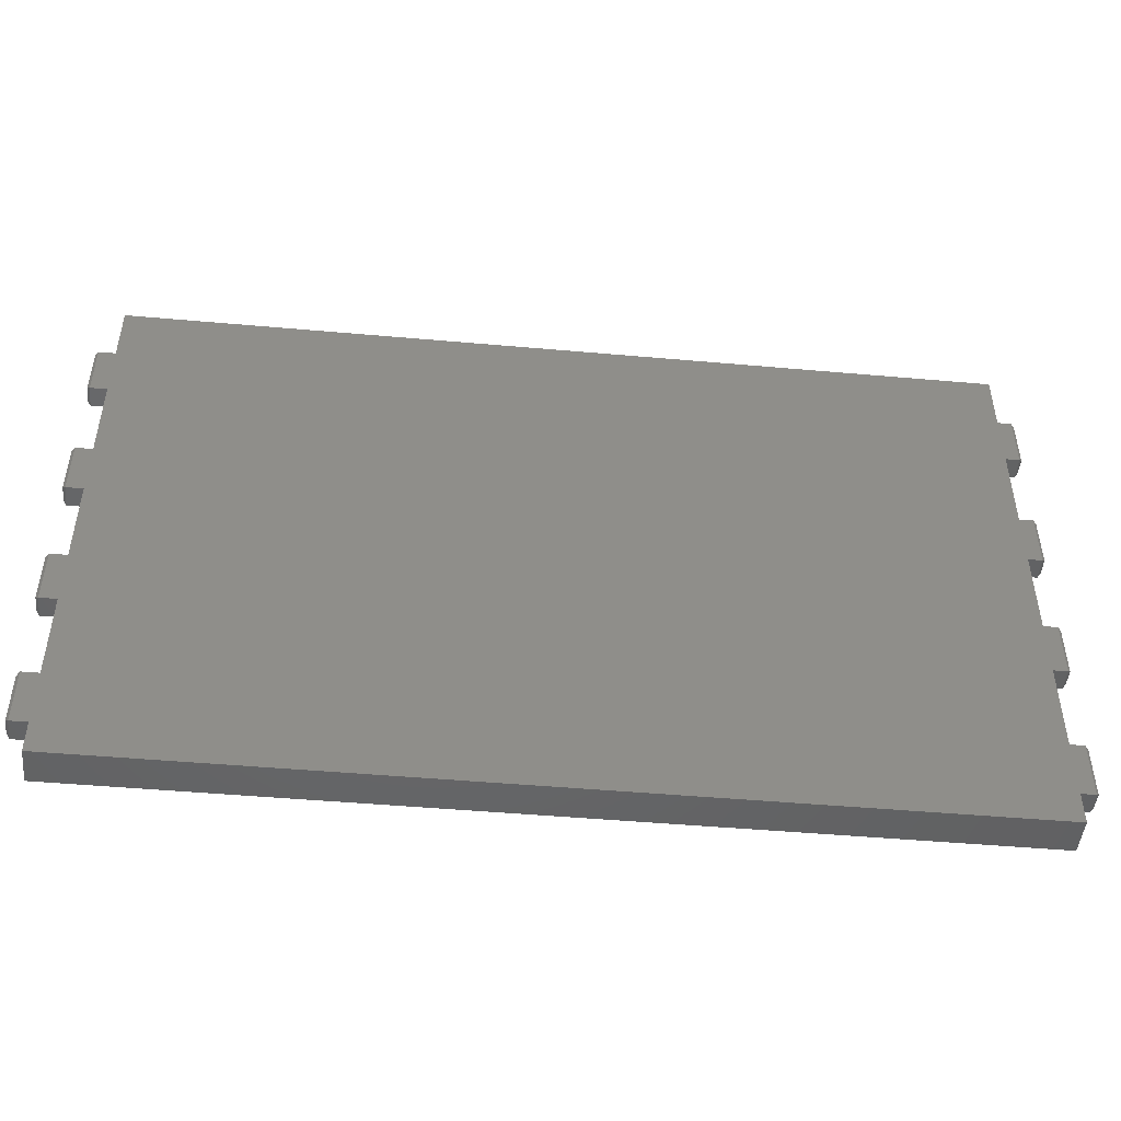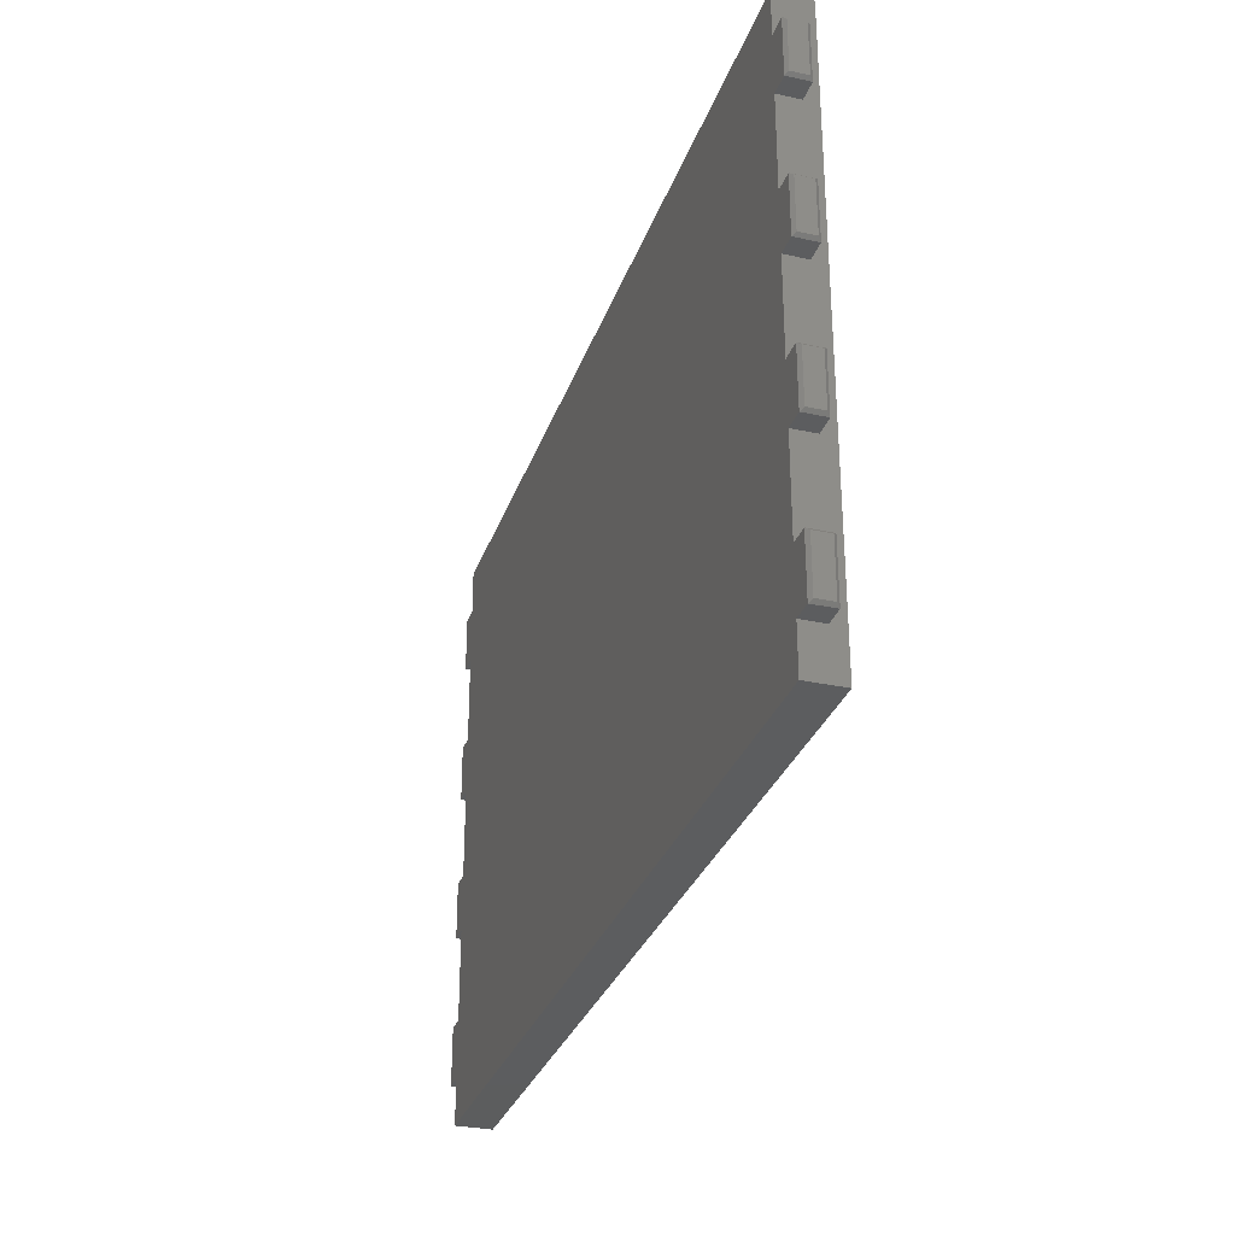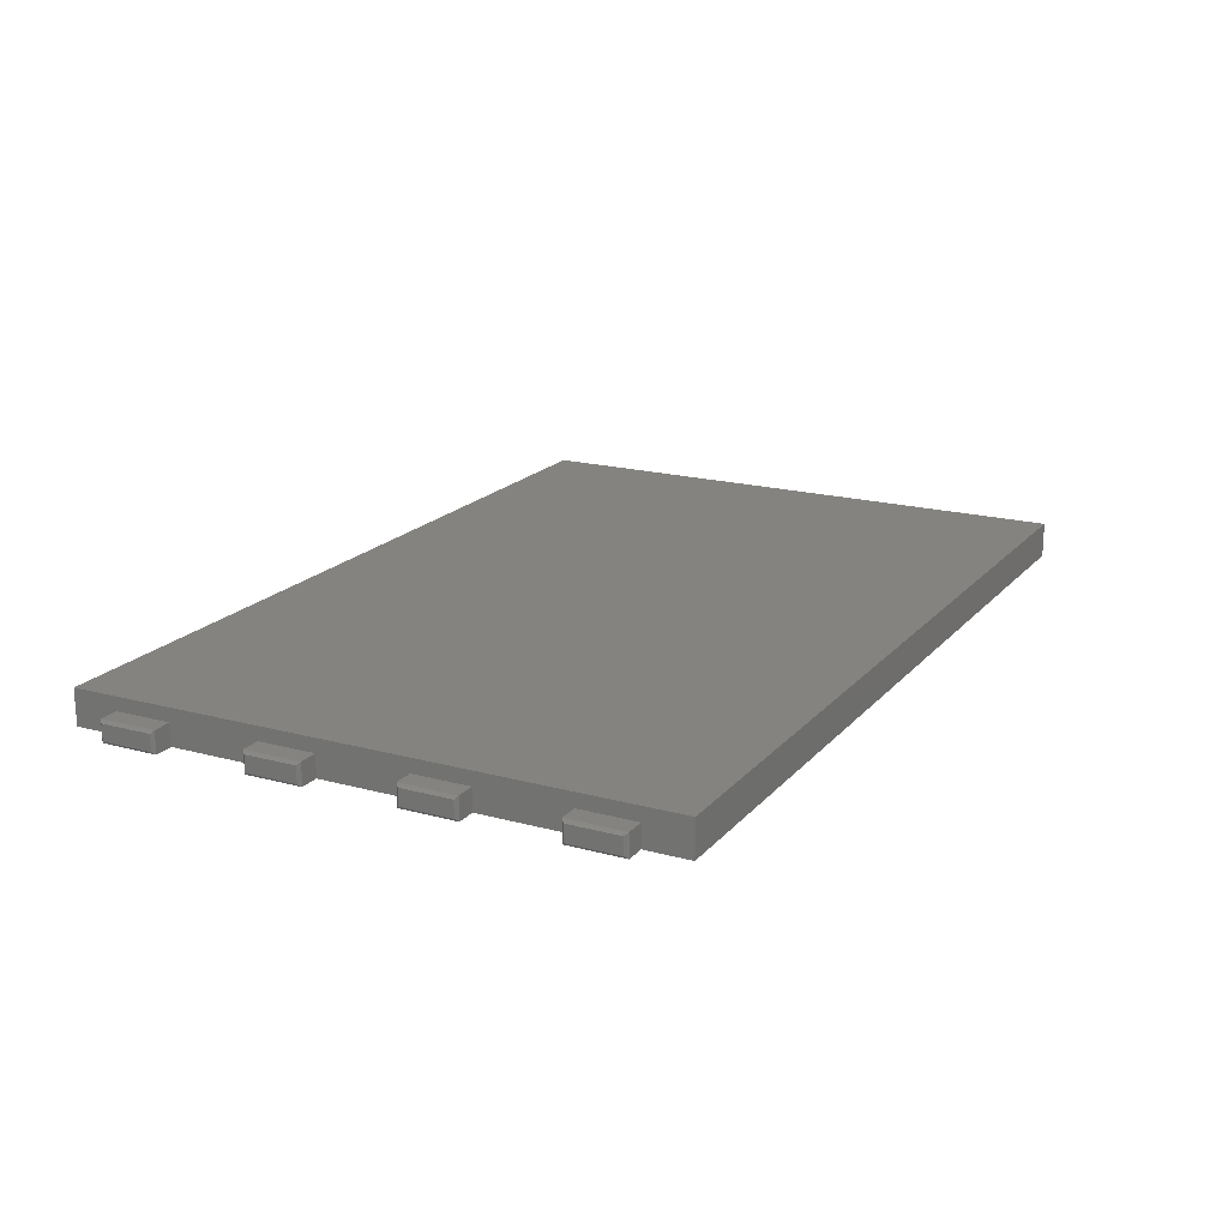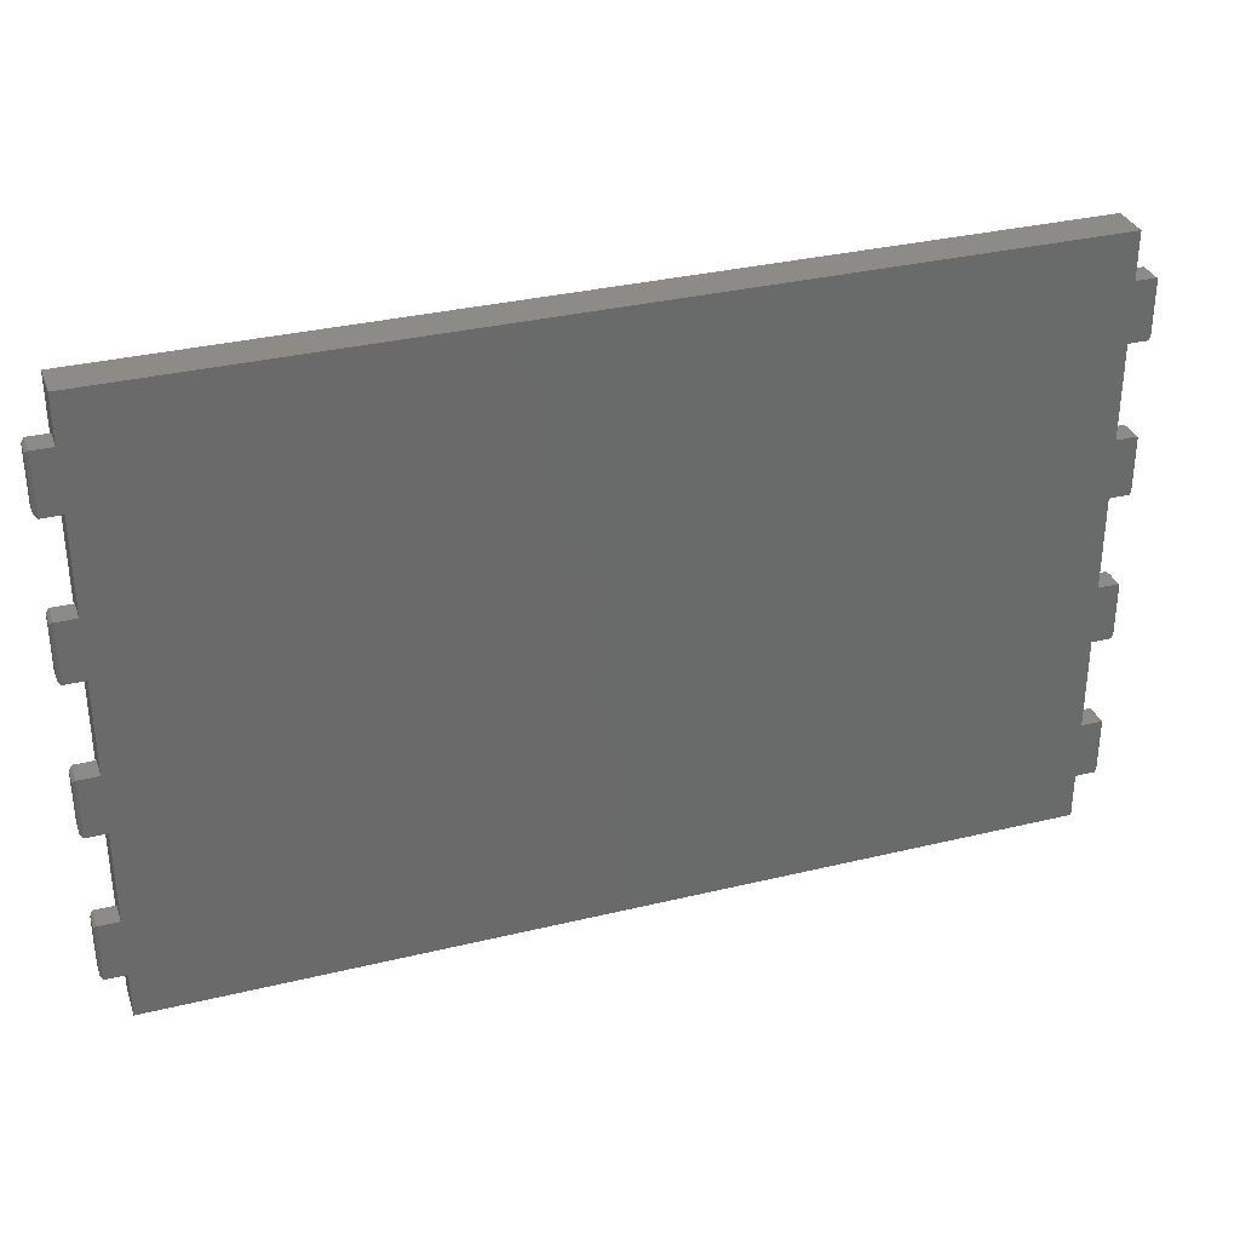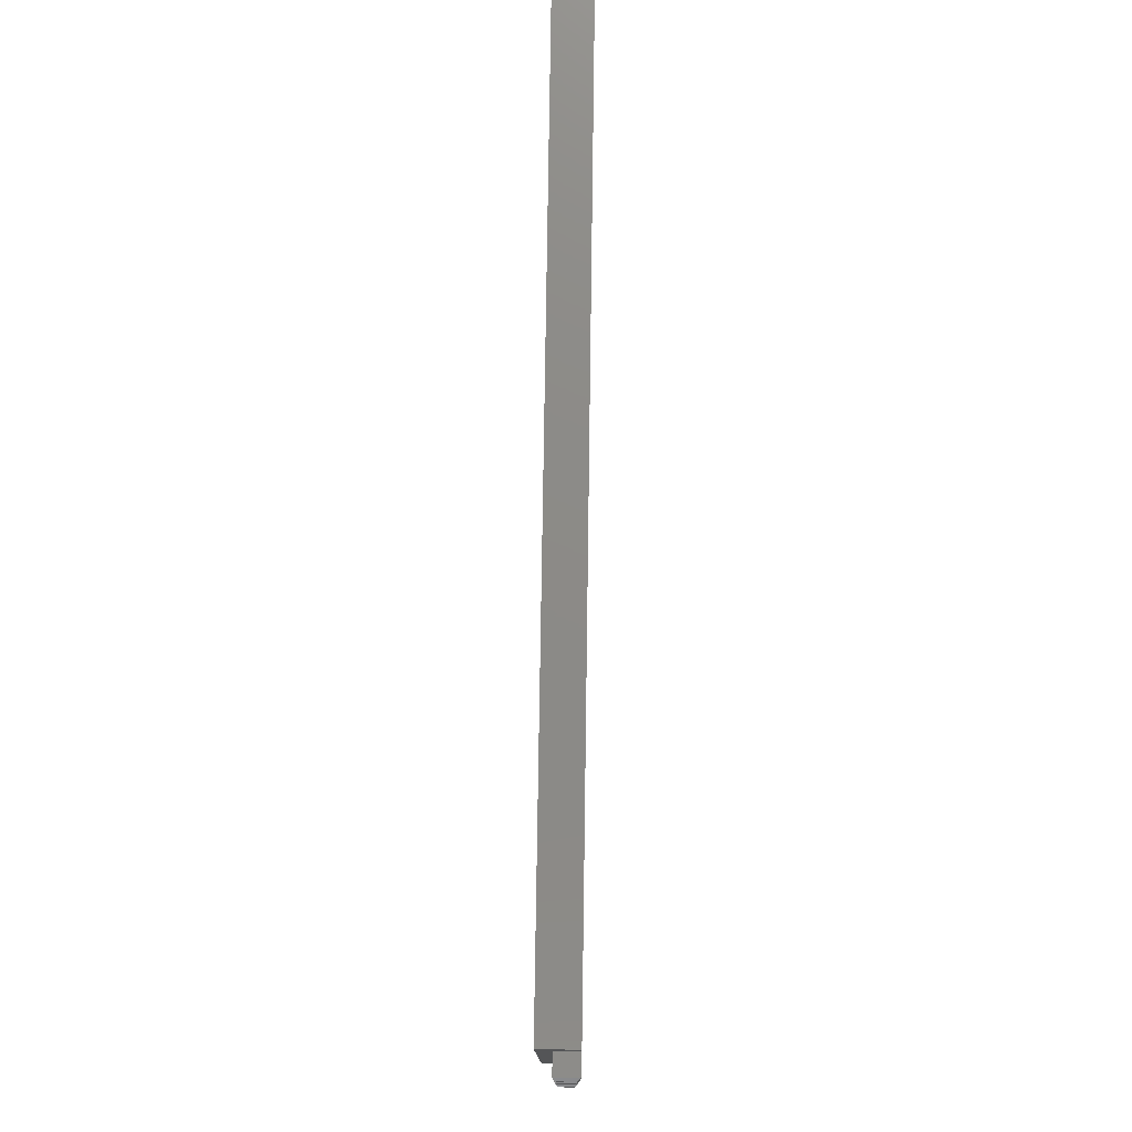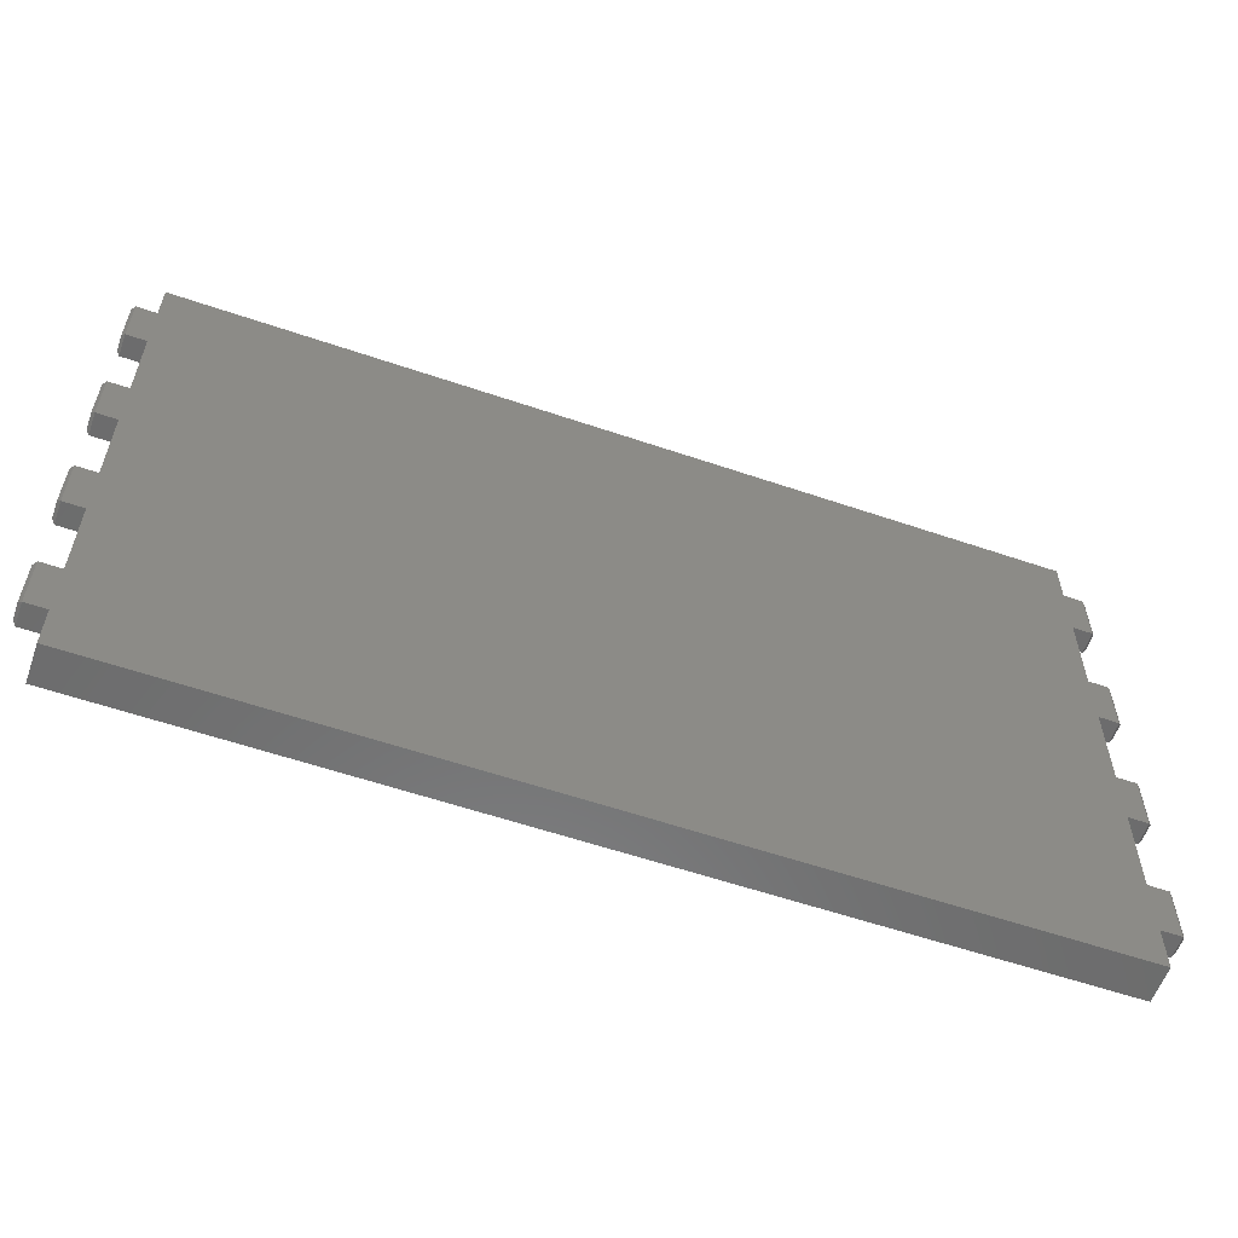
<metadata>
{"format":"stl","ext":"stl","renderer":"f3d","projection":"perspective","resolution":1024,"background":"white","views":[{"elev":-47.8,"azim":-5.7,"up":"+Y"},{"elev":-30.6,"azim":-107.5,"up":"+Y"},{"elev":18.6,"azim":117.5,"up":"+Z"},{"elev":33.0,"azim":161.5,"up":"+Y"},{"elev":76.9,"azim":90.8,"up":"+Y"},{"elev":-58.4,"azim":160.6,"up":"+Y"}]}
</metadata>
<code>
# stl→obj: 104 verts, 204 faces
v 353.8 610.1 6.35
v 350.4 619.9 6.35
v 350.4 610.1 6.35
v 353.8 619.9 6.35
v 354.3 559.8 5.85
v 353.8 569.1 6.35
v 353.8 559.3 6.35
v 354.3 568.6 5.85
v 353.8 619.9 2.55
v 354.3 610.6 3.05
v 353.8 610.1 2.55
v 354.3 619.4 3.05
v 350.4 594.5 2.55
v 353.8 594.5 6.35
v 353.8 594.5 2.55
v 350.4 594.5 6.35
v 354.3 610.6 5.85
v 350.4 543.7 2.55
v 353.8 543.7 6.35
v 353.8 543.7 2.55
v 350.4 543.7 6.35
v 354.3 534.4 3.05
v 353.8 533.9 6.35
v 353.8 533.9 2.55
v 354.3 534.4 5.85
v 353.8 584.7 6.35
v 350.4 584.7 2.55
v 353.8 584.7 2.55
v 350.4 584.7 6.35
v 354.3 559.8 3.05
v 354.3 568.6 3.05
v 354.3 585.2 5.85
v 354.3 594 5.85
v 350.4 559.3 2.55
v 353.8 559.3 2.55
v 350.4 559.3 6.35
v 353.8 569.1 2.55
v 354.3 543.2 5.85
v 354.3 543.2 3.05
v 354.3 585.2 3.05
v 354.3 594 3.05
v 350.4 569.1 2.55
v 350.4 569.1 6.35
v 350.4 619.9 2.55
v 354.3 619.4 5.85
v 350.4 610.1 2.55
v 350.4 533.9 2.55
v 350.4 533.9 6.35
v 196.5 534.4 5.85
v 196.5 543.2 3.05
v 196.5 534.4 3.05
v 196.5 543.2 5.85
v 196.5 610.6 3.05
v 197 619.9 2.55
v 197 610.1 2.55
v 196.5 619.4 3.05
v 197 559.3 6.35
v 196.5 559.8 3.05
v 197 559.3 2.55
v 196.5 559.8 5.85
v 197 619.9 6.35
v 196.5 619.4 5.85
v 200.4 619.9 2.55
v 200.4 619.9 6.35
v 197 594.5 6.35
v 200.4 594.5 2.55
v 197 594.5 2.55
v 200.4 594.5 6.35
v 200.4 584.7 2.55
v 197 584.7 6.35
v 197 584.7 2.55
v 200.4 584.7 6.35
v 197 569.1 6.35
v 200.4 569.1 2.55
v 197 569.1 2.55
v 200.4 569.1 6.35
v 196.5 568.6 3.05
v 197 543.7 2.55
v 197 533.9 2.55
v 197 533.9 6.35
v 200.4 543.7 6.35
v 197 543.7 6.35
v 200.4 533.9 6.35
v 200.4 533.9 2.55
v 196.5 568.6 5.85
v 200.4 559.3 2.55
v 200.4 559.3 6.35
v 200.4 543.7 2.55
v 196.5 610.6 5.85
v 197 610.1 6.35
v 200.4 610.1 2.55
v 200.4 610.1 6.35
v 196.5 585.2 3.05
v 196.5 594 3.05
v 196.5 585.2 5.85
v 196.5 594 5.85
v 350.4 526.2 8.7
v 200.4 526.2 2.55
v 350.4 526.2 2.55
v 200.4 526.2 8.7
v 350.4 627.6 2.55
v 350.4 627.6 8.7
v 200.4 627.6 8.7
v 200.4 627.6 2.55
f 1 2 3
f 2 1 4
f 5 6 7
f 6 5 8
f 9 10 11
f 10 9 12
f 13 14 15
f 14 13 16
f 10 1 11
f 1 10 17
f 18 19 20
f 19 18 21
f 22 23 24
f 23 22 25
f 26 27 28
f 27 26 29
f 30 8 5
f 8 30 31
f 32 14 26
f 14 32 33
f 7 34 35
f 34 7 36
f 37 8 31
f 8 37 6
f 22 38 25
f 38 22 39
f 15 40 28
f 40 15 41
f 26 16 29
f 16 26 14
f 42 6 37
f 6 42 43
f 30 7 35
f 7 30 5
f 15 33 41
f 33 15 14
f 37 30 35
f 30 37 31
f 40 26 28
f 26 40 32
f 41 32 40
f 32 41 33
f 44 4 9
f 4 44 2
f 17 4 1
f 4 17 45
f 7 43 36
f 43 7 6
f 12 17 10
f 17 12 45
f 1 46 11
f 46 1 3
f 9 45 12
f 45 9 4
f 20 38 39
f 38 20 19
f 23 47 24
f 47 23 48
f 39 24 20
f 24 39 22
f 23 21 48
f 21 23 19
f 23 38 19
f 38 23 25
f 49 50 51
f 50 49 52
f 53 54 55
f 54 53 56
f 57 58 59
f 58 57 60
f 56 61 54
f 61 56 62
f 61 63 54
f 63 61 64
f 65 66 67
f 66 65 68
f 69 70 71
f 70 69 72
f 73 74 75
f 74 73 76
f 58 75 59
f 75 58 77
f 51 78 79
f 78 51 50
f 80 81 82
f 81 80 83
f 84 80 79
f 80 84 83
f 60 77 58
f 77 60 85
f 86 57 59
f 57 86 87
f 82 88 78
f 88 82 81
f 89 61 62
f 61 89 90
f 89 56 53
f 56 89 62
f 60 73 85
f 73 60 57
f 50 82 78
f 82 50 52
f 91 90 55
f 90 91 92
f 90 64 61
f 64 90 92
f 77 73 75
f 73 77 85
f 49 82 52
f 82 49 80
f 90 53 55
f 53 90 89
f 80 51 79
f 51 80 49
f 57 76 73
f 76 57 87
f 93 67 71
f 67 93 94
f 70 93 71
f 93 70 95
f 95 94 93
f 94 95 96
f 95 65 96
f 65 95 70
f 94 65 67
f 65 94 96
f 70 68 65
f 68 70 72
f 97 98 99
f 98 97 100
f 34 21 18
f 27 43 42
f 46 16 13
f 101 2 44
f 47 97 99
f 97 47 48
f 97 48 102
f 102 48 21
f 102 21 36
f 36 21 34
f 102 36 43
f 102 43 29
f 29 43 27
f 102 29 16
f 102 16 3
f 3 16 46
f 102 3 2
f 102 2 101
f 100 83 98
f 83 100 103
f 98 83 84
f 83 103 81
f 81 103 87
f 81 87 86
f 87 103 76
f 76 103 72
f 76 72 74
f 74 72 69
f 72 103 68
f 68 103 92
f 68 92 91
f 92 103 64
f 64 104 63
f 104 64 103
f 91 66 68
f 86 88 81
f 9 46 44
f 46 9 11
f 15 27 13
f 27 15 28
f 37 34 42
f 34 37 35
f 20 47 18
f 47 20 24
f 101 63 104
f 63 101 91
f 91 101 66
f 66 101 69
f 69 101 74
f 74 101 86
f 86 101 88
f 88 101 84
f 84 101 98
f 98 101 99
f 99 101 44
f 99 44 46
f 99 46 13
f 99 13 27
f 99 27 42
f 99 42 34
f 99 34 18
f 99 18 47
f 88 79 78
f 79 88 84
f 74 59 75
f 59 74 86
f 66 71 67
f 71 66 69
f 63 55 54
f 55 63 91
f 103 101 104
f 101 103 102
f 97 103 100
f 103 97 102

</code>
